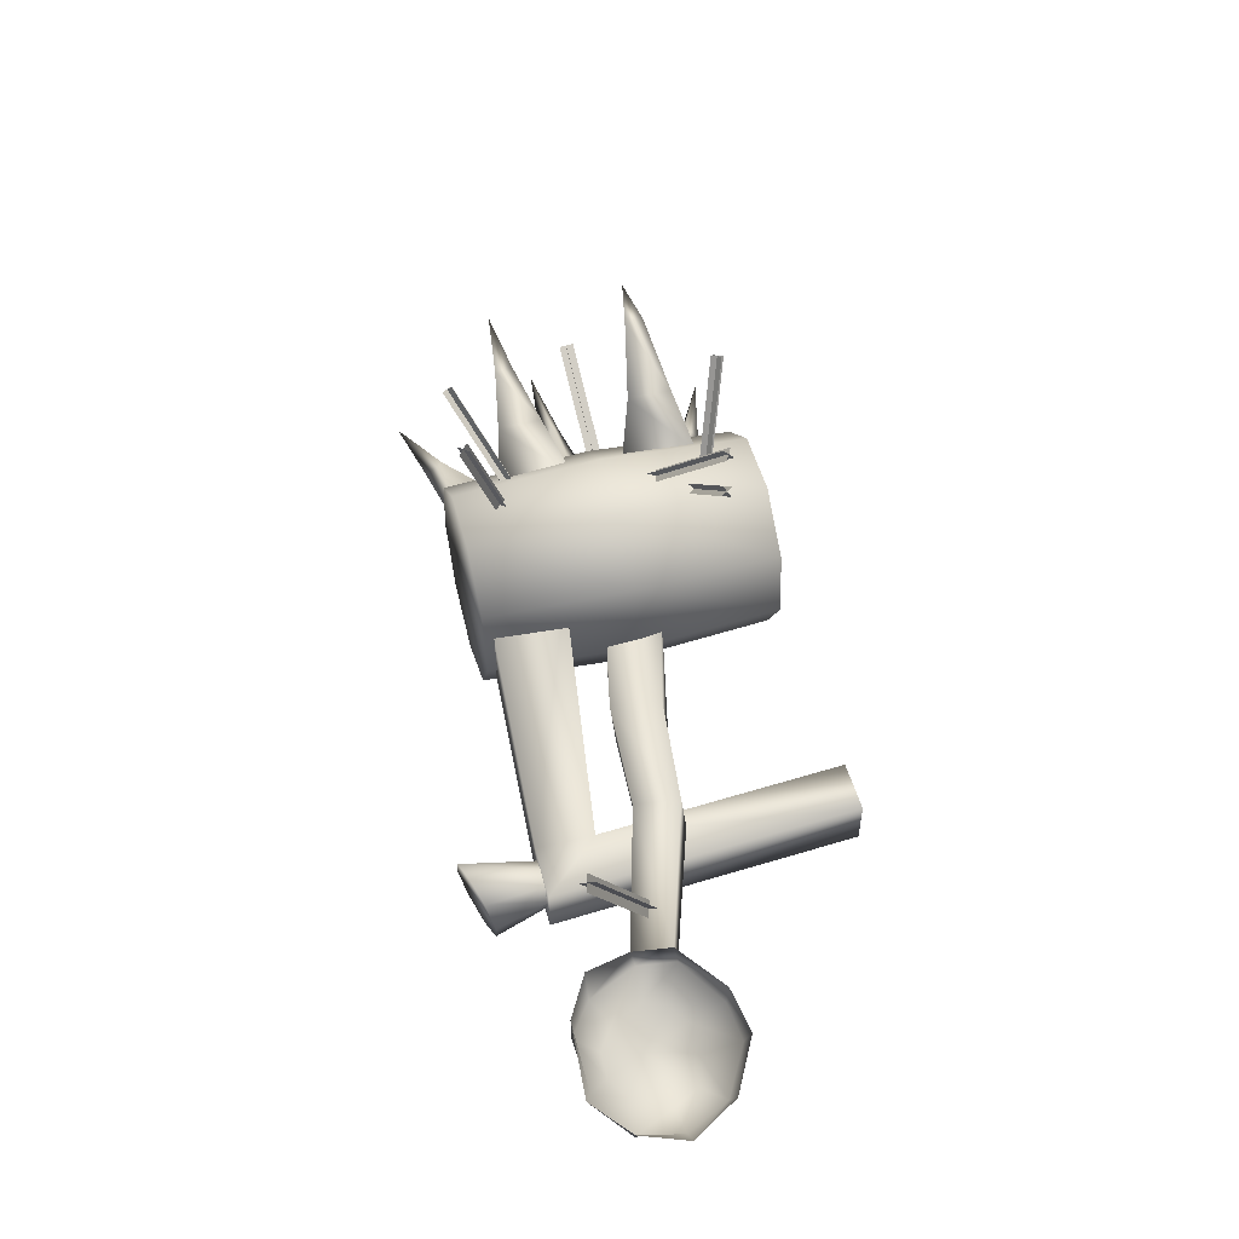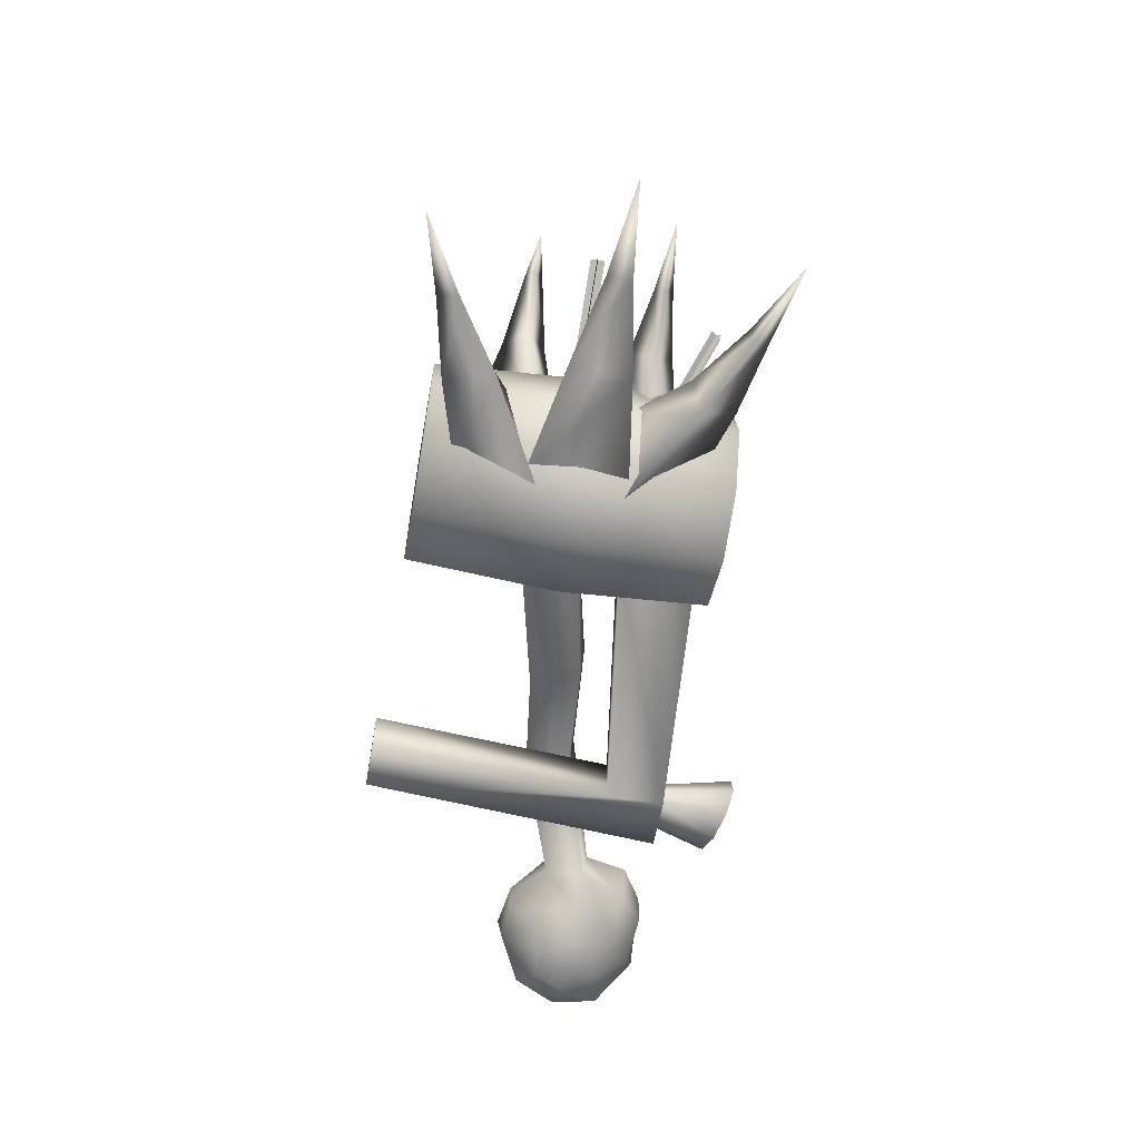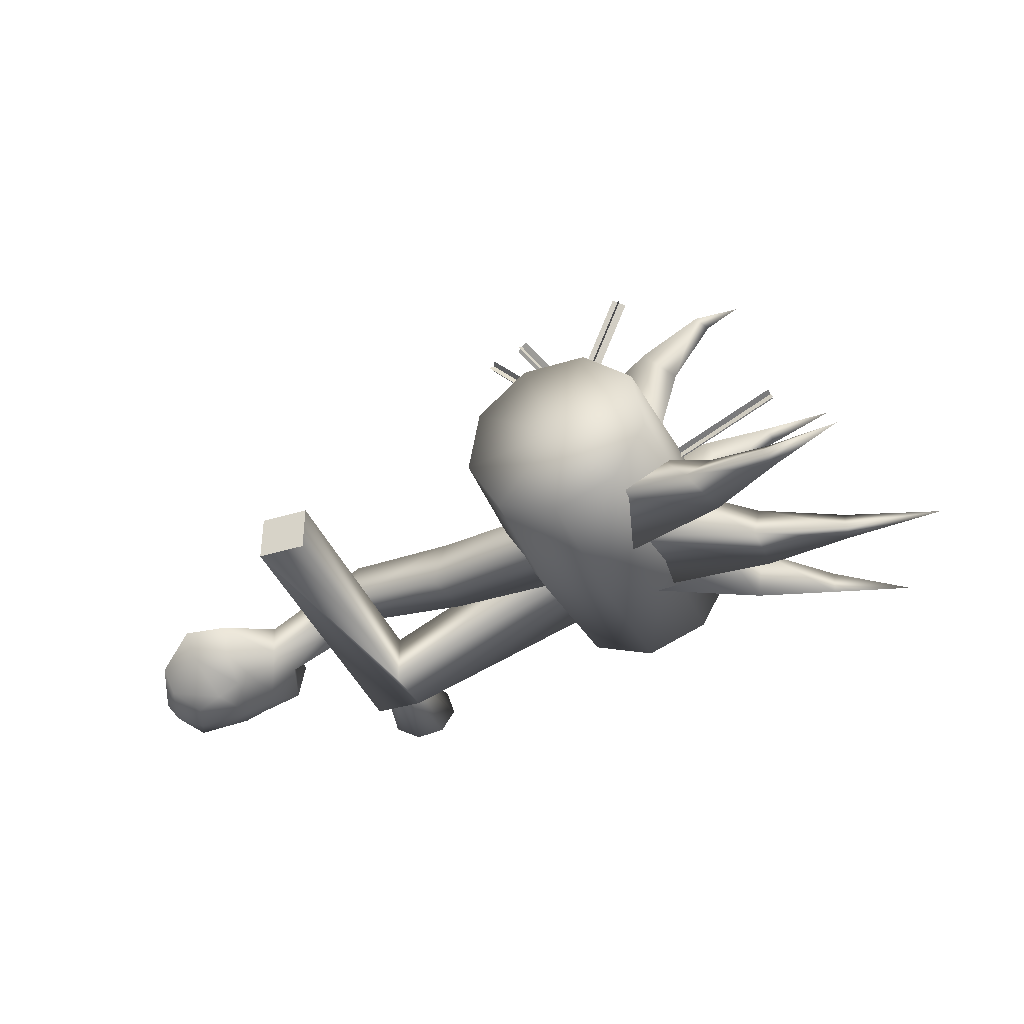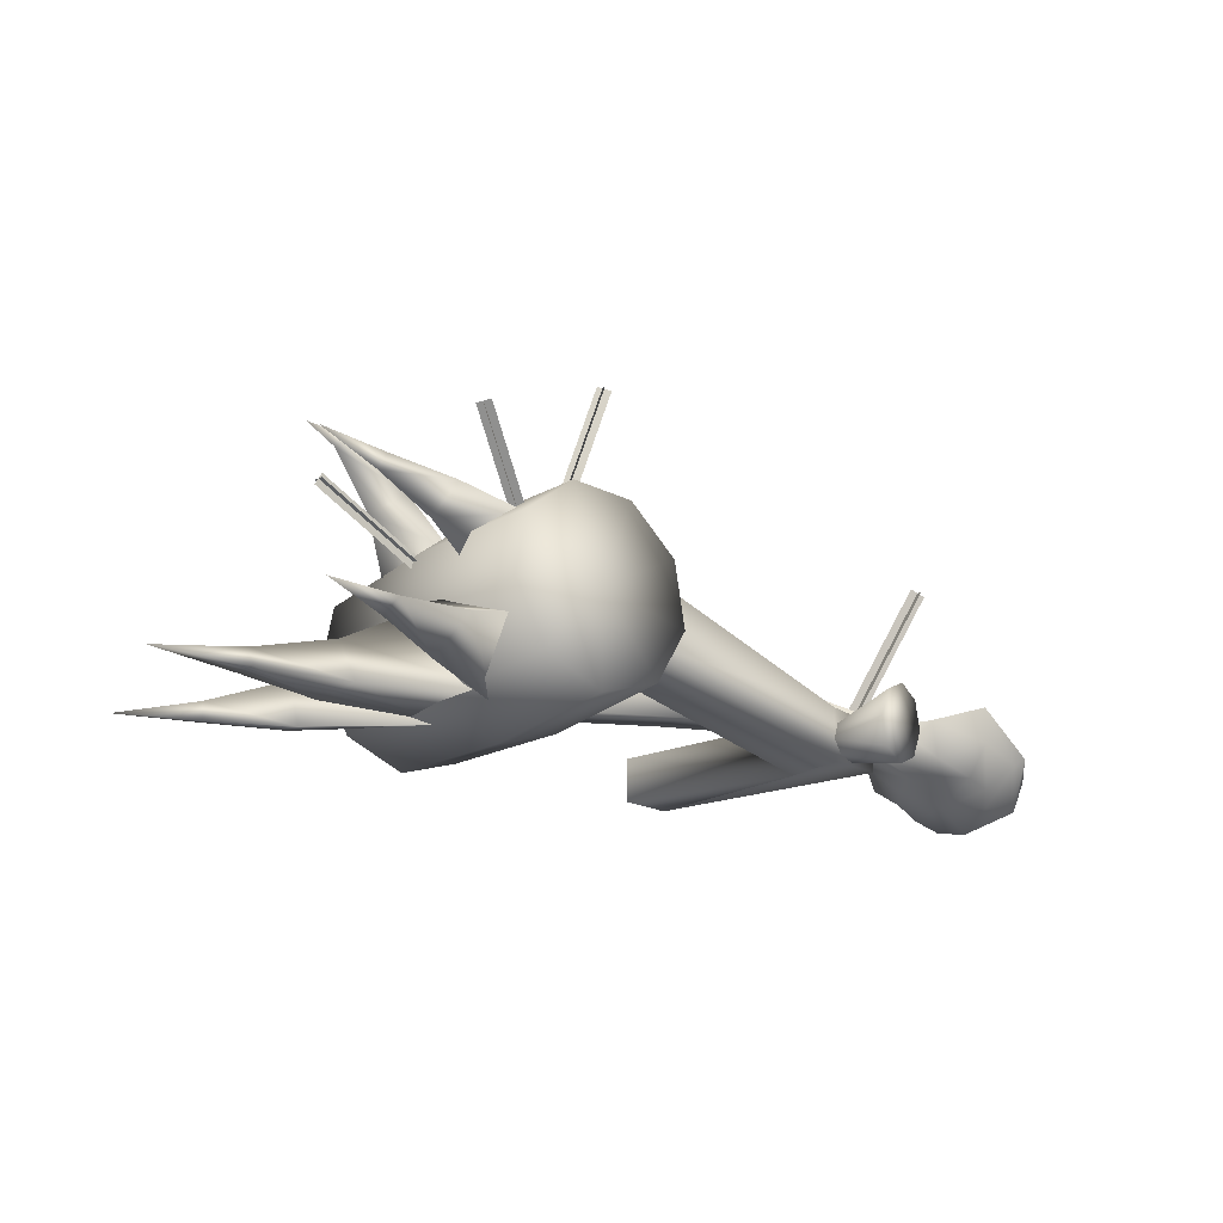
<metadata>
{"format":"obj","ext":"obj","renderer":"f3d","projection":"perspective","resolution":1024,"background":"white","views":[{"elev":51.4,"azim":-105.0,"up":"+Y"},{"elev":-59.7,"azim":79.9,"up":"+Y"},{"elev":-36.3,"azim":22.3,"up":"+Y"},{"elev":-22.3,"azim":139.4,"up":"+Y"}]}
</metadata>
<code>
o catapulttrunk01
v -2.473 0.4762 -1.471
v -2.31 0.5265 -1.477
v -2.342 0.7187 -2.203
v -2.352 0.08423 -1.491
v -2.641 0.07702 -2.038
v -2.379 -0.05973 -2.096
v -2.502 0.1634 -1.481
v -2.739 0.3617 -2.046
v -2.552 0.3258 -1.473
v -2.11 0.285 -1.494
v -2.107 0.03154 -2.184
v -1.983 0.2974 -2.253
v -2.19 0.1346 -1.496
v -2.379 -0.05973 -2.096
v -2.352 0.08423 -1.491
v -2.31 0.5265 -1.477
v -2.08 0.582 -2.26
v -2.342 0.7187 -2.203
v -2.16 0.4473 -1.486
v -1.983 0.2974 -2.253
v -2.11 0.285 -1.494
v -2.361 0.3295 -2.149
v -2.739 0.3617 -2.046
v -2.615 0.6275 -2.114
v -2.641 0.07702 -2.038
v -2.379 -0.05973 -2.096
v -2.342 0.7187 -2.203
v -2.08 0.582 -2.26
v -2.107 0.03154 -2.184
v -1.983 0.2974 -2.253
v -3.67 0.9388 -0.5971
v -3.609 0.5534 -0.5349
v -2.324 1.206 -0.15
v -2.339 0.7556 -0.09424
v -1.12 1.114 0.006016
v -1.231 0.6168 0.04578
v 0.1168 0.9691 0.3454
v 0.179 0.4477 0.3624
v -3.584 0.8881 -0.9808
v -3.67 0.9388 -0.5971
v -2.223 1.148 -0.5891
v -2.324 1.206 -0.15
v -1.007 1.049 -0.4879
v -1.12 1.114 0.006016
v 0.2429 0.897 -0.2034
v 0.1168 0.9691 0.3454
v -3.524 0.5033 -0.9137
v -3.584 0.8881 -0.9808
v -2.238 0.6979 -0.5333
v -2.223 1.148 -0.5891
v -1.118 0.552 -0.4482
v -1.007 1.049 -0.4879
v 0.3051 0.3756 -0.1864
v 0.2429 0.897 -0.2034
v -3.609 0.5534 -0.5349
v -3.524 0.5033 -0.9137
v -2.339 0.7556 -0.09424
v -2.238 0.6979 -0.5333
v -1.231 0.6168 0.04578
v -1.118 0.552 -0.4482
v 0.179 0.4477 0.3624
v 0.3051 0.3756 -0.1864
v -2.552 0.3258 -1.473
v -2.615 0.6275 -2.114
v -2.739 0.3617 -2.046
v 0.1922 0.7057 -0.6271
v -2.116 0.04942 -0.9258
v -2.116 0.04942 -1.512
v -2.116 0.8508 1.552
v -2.116 0.3671 1.552
v -2.116 0.04942 -0.9258
v -2.116 0.605 -0.9258
v -2.638 0.8508 1.552
v -2.116 0.8508 1.552
v -2.116 0.605 -0.9258
v -2.638 0.5548 -1.512
v -2.116 0.605 -1.512
v -2.638 0.3671 1.552
v -2.638 0.04942 -1.512
v -2.116 0.04942 -1.512
v -2.116 0.04942 -0.9258
v -2.116 0.3671 1.552
v 0.1922 1.4 -0.6271
v -2.116 0.605 -0.9258
v -2.116 0.04942 -0.9258
v 0.1922 0.7057 -0.6271
v -2.638 0.8508 1.552
v -2.638 0.5548 -1.512
v -2.638 0.04942 -1.512
v -2.638 0.3671 1.552
v -2.116 0.605 -1.512
v 0.1922 1.4 -1.401
v 0.1922 0.7057 -1.401
v -2.116 0.04942 -1.512
v -2.116 0.605 -1.512
v -2.116 0.605 -0.9258
v 0.1922 1.4 -0.6271
v 0.1922 1.4 -1.401
v 0.837 0.05649 1.524
v 0.1244 0.2242 0.006786
v 0.8349 -0.03439 0.006786
v 0.1852 0.2937 1.524
v -0.2537 0.879 0.006786
v -0.1616 0.8945 1.524
v -0.1224 1.624 0.006786
v -0.04119 1.578 1.524
v 0.4568 2.11 0.006786
v 0.4902 2.023 1.524
v 1.213 2.11 0.006786
v 1.184 2.023 -1.511
v 0.4902 2.023 -1.511
v -0.04119 1.578 -1.511
v -0.1616 0.8945 -1.511
v 0.1852 0.2937 -1.511
v 0.8349 -0.03439 0.006786
v 0.837 0.05649 -1.511
v 1.545 0.2242 0.006786
v 0.8349 -0.03439 0.006786
v 0.837 0.05649 -1.511
v 1.489 0.2937 -1.511
v 1.923 0.879 0.006786
v 1.836 0.8945 -1.511
v 1.792 1.624 0.006786
v 1.715 1.578 -1.511
v 1.184 2.023 1.524
v 1.715 1.578 1.524
v 1.836 0.8945 1.524
v 1.489 0.2937 1.524
v 0.837 0.05649 1.524
v 0.1922 0.7057 -1.401
v 0.8403 1.07 -1.511
v 0.4902 2.023 -1.511
v 1.184 2.023 -1.511
v 0.8403 1.07 1.524
v 1.184 2.023 1.524
v 0.4902 2.023 1.524
v 1.489 0.2937 1.524
v 1.836 0.8945 1.524
v 1.715 1.578 1.524
v 0.4902 2.023 1.524
v -0.04119 1.578 1.524
v -0.1616 0.8945 1.524
v 0.837 0.05649 1.524
v 0.1852 0.2937 1.524
v -0.04119 1.578 -1.511
v 0.4902 2.023 -1.511
v -0.1616 0.8945 -1.511
v 0.1852 0.2937 -1.511
v 0.837 0.05649 -1.511
v 1.489 0.2937 -1.511
v 1.836 0.8945 -1.511
v 1.715 1.578 -1.511
v -2.116 0.605 -1.512
v -2.116 0.04942 -1.512
v -2.638 0.04942 -1.512
v -2.116 0.8508 1.552
v -2.638 0.3671 1.552
v -2.116 0.3671 1.552
v -2.638 0.8508 1.552
v -2.638 0.5548 -1.512
v 1.016 1.875 -0.9694
v 0.9154 1.827 -1.067
v 0.703 3.104 -1.48
v 2.039 2.604 -1.388
v 2.136 2.569 -1.278
v 1.242 1.707 -0.7704
v 1.146 1.742 -0.8808
v 2.118 2.532 -1.373
v 2.062 2.638 -1.29
v 1.168 1.776 -0.7832
v 1.224 1.669 -0.8659
v 0.2468 2.842 1.075
v 0.2767 2.935 0.9697
v 0.9824 2.009 0.3597
v 0.9525 1.917 0.4651
v 0.3224 2.911 1.058
v 0.2018 2.867 0.985
v 0.9074 1.942 0.3751
v 1.028 1.986 0.4478
v 2.894 2.065 0.008542
v 2.881 2.093 0.1478
v 1.736 1.548 0.154
v 1.748 1.52 0.01475
v 2.917 2.017 0.09115
v 2.859 2.139 0.06166
v 1.714 1.593 0.06786
v 1.772 1.471 0.09736
v -0.1193 2.859 0.9446
v -0.1732 2.817 0.8229
v 0.7035 1.943 0.7333
v 0.7574 1.985 0.855
v -0.1866 2.794 0.9184
v -0.1063 2.881 0.853
v 0.7704 2.007 0.7633
v 0.6901 1.92 0.8287
v -3.682 2.226 -1.393
v -3.532 2.29 -1.35
v -3.159 0.9522 -0.6632
v -3.309 0.8881 -0.7067
v -3.64 2.288 -1.295
v -3.572 2.23 -1.445
v -3.199 0.8924 -0.758
v -3.267 0.9501 -0.6085
v 1.61 2.865 1.259
v 1.48 2.929 1.316
v 0.7544 1.752 0.9806
v 0.8837 1.689 0.9231
v 1.527 2.928 1.217
v 1.561 2.866 1.361
v 0.8349 1.69 1.025
v 0.8013 1.751 0.8816
v 0.6997 3.137 -1.379
v 0.8096 3.121 -1.484
v 1.022 1.844 -1.07
v 0.9121 1.859 -0.9654
v 0.8033 3.153 -1.383
v -4.188 0.1102 -1.017
v -4.612 0.1364 -1.258
v -4.436 0.267 -1.425
v -4.667 0.5256 -1.638
v -4.191 1.04 -1.686
v -4.17 0.6495 -1.679
v -4.766 0.5993 -1.697
v -4.988 0.1536 -1.32
v -4.766 0.5993 -1.697
v -4.667 0.5256 -1.638
v -5.14 0.5095 -1.352
v -3.852 0.3376 -0.988
v -3.609 0.5534 -0.5349
v -3.907 0.3086 -0.7069
v -3.524 0.5033 -0.9137
v -3.727 0.4609 -1.408
v -3.584 0.8881 -0.9808
v -3.524 0.5033 -0.9137
v -3.657 0.8496 -1.421
v -4.204 0.3427 -1.42
v -3.965 0.3506 -1.26
v -4.17 0.6495 -1.679
v -4.436 0.267 -1.425
v -4.17 0.6495 -1.679
v -4.204 0.3427 -1.42
v -4.667 0.5256 -1.638
v -4.612 0.1364 -1.258
v -4.667 0.5256 -1.638
v -4.436 0.267 -1.425
v -4.988 0.1536 -1.32
v -4.719 -0.03726 -0.8751
v -4.988 0.1536 -1.32
v -4.612 0.1364 -1.258
v -5.075 0.1367 -0.8549
v 3.133 0.0436 1.411
v 3.118 0.2552 1.472
v 3.865 0.05658 1.819
v 2.404 0.02886 0.9521
v 2.412 0.5294 1.12
v 1.288 0.1557 0.4048
v 1.783 0.9812 0.7506
v 3.054 0.09881 1.614
v 3.133 0.0436 1.411
v 3.865 0.05658 1.819
v 2.212 0.1628 1.444
v 2.404 0.02886 0.9521
v 1.249 0.3487 1.193
v 1.288 0.1557 0.4048
v 3.118 0.2552 1.472
v 3.054 0.09881 1.614
v 3.865 0.05658 1.819
v 2.412 0.5294 1.12
v 2.212 0.1628 1.444
v 1.783 0.9812 0.7506
v 1.249 0.3487 1.193
v 1.96 2.202 0.6336
v 1.729 1.437 0.6336
v 1.274 1.896 0.243
v 1.659 2.417 0.4081
v 2.377 2.78 0.6336
v 2.264 2.882 0.5407
v 2.715 2.95 0.6336
v 1.659 2.417 0.4081
v 1.274 1.896 0.243
v 1.274 1.896 1.024
v 1.659 2.417 0.8592
v 2.264 2.882 0.5407
v 2.264 2.882 0.7266
v 2.715 2.95 0.6336
v 1.659 2.417 0.8592
v 1.274 1.896 1.024
v 1.729 1.437 0.6336
v 1.96 2.202 0.6336
v 2.264 2.882 0.7266
v 2.377 2.78 0.6336
v 2.715 2.95 0.6336
v 2.12 1.661 -0.6349
v 1.602 1.226 -0.6349
v 1.316 1.817 -1.026
v 1.984 2.005 -0.8604
v 2.723 1.958 -0.6349
v 2.684 2.105 -0.7278
v 3.37 2.201 -0.6349
v 3.537 0.04426 -0.09987
v 3.524 0.2557 0.02468
v 4.506 0.03118 0.02468
v 2.614 0.06649 -0.2775
v 2.612 0.566 0.02468
v 1.256 0.2532 -0.4988
v 1.745 1.081 0.02468
v 3.537 0.04426 0.1492
v 3.537 0.04426 -0.09987
v 4.506 0.03118 0.02468
v 2.614 0.06649 0.3269
v 2.614 0.06649 -0.2775
v 1.256 0.2532 0.5482
v 1.256 0.2532 -0.4988
v 3.524 0.2557 0.02468
v 3.537 0.04426 0.1492
v 4.506 0.03118 0.02468
v 2.612 0.566 0.02468
v 2.614 0.06649 0.3269
v 1.745 1.081 0.02468
v 1.256 0.2532 0.5482
v 3.075 0.2367 -1.337
v 3.031 0.3845 -1.5
v 3.849 0.2901 -1.652
v 2.296 0.1598 -0.9764
v 2.189 0.5183 -1.372
v 1.208 0.1594 -0.4093
v 1.374 0.765 -1.204
v 3.095 0.4534 -1.301
v 3.075 0.2367 -1.337
v 3.849 0.2901 -1.652
v 2.391 0.675 -0.9102
v 2.296 0.1598 -0.9764
v 1.783 1.034 -0.4214
v 1.208 0.1594 -0.4093
v 3.031 0.3845 -1.5
v 3.095 0.4534 -1.301
v 3.849 0.2901 -1.652
v 2.189 0.5183 -1.372
v 2.391 0.675 -0.9102
v 1.374 0.765 -1.204
v 1.783 1.034 -0.4214
v 1.984 2.005 -0.8604
v 1.316 1.817 -1.026
v 1.316 1.817 -0.2442
v 1.984 2.005 -0.4093
v 2.684 2.105 -0.7278
v 2.684 2.105 -0.5419
v 3.37 2.201 -0.6349
v 1.602 1.226 -0.6349
v 2.12 1.661 -0.6349
v 2.684 2.105 -0.5419
v 2.723 1.958 -0.6349
v 3.37 2.201 -0.6349
v -4.316 0.1047 -0.5449
v -4.606 0.009128 -0.6064
v -4.891 0.212 -0.4203
v -4.501 0.4821 -0.1775
v -5.052 0.5644 -0.3995
v -4.627 0.8483 -0.152
v -4.07 0.2275 -0.5432
v -4.316 0.1047 -0.5449
v -4.501 0.4821 -0.1775
v -4.073 0.4621 -0.2111
v -4.627 0.8483 -0.152
v -4.139 0.8541 -0.2182
v -4.436 0.267 -1.425
v -4.204 0.3427 -1.42
v -5.075 0.1367 -0.8549
v -5.14 0.5095 -1.352
v -4.988 0.1536 -1.32
v -5.251 0.356 -0.8605
v -4.719 -0.03726 -0.8751
v -4.612 0.1364 -1.258
v -4.606 0.009128 -0.6064
v -4.891 0.212 -0.4203
v -5.052 0.5644 -0.3995
v -4.17 0.6495 -1.679
v -3.657 0.8496 -1.421
v -3.727 0.4609 -1.408
v -4.191 1.04 -1.686
v -3.907 0.3086 -0.7069
v -4.073 0.4621 -0.2111
v -4.07 0.2275 -0.5432
v -3.609 0.5534 -0.5349
v -4.139 0.8541 -0.2182
v -3.67 0.9388 -0.5971
v -3.524 0.5033 -0.9137
v -3.584 0.8881 -0.9808
v -3.965 0.3506 -1.26
v -3.852 0.3376 -0.988
v -4.204 0.3427 -1.42
g Geoset0
f 1 2 3
f 4 5 6
f 4 7 5
f 7 8 5
f 7 9 8
f 10 11 12
f 10 13 11
f 13 14 11
f 13 15 14
f 16 17 18
f 16 19 17
f 19 20 17
f 19 21 20
f 22 23 24
f 22 25 23
f 22 26 25
f 22 24 27
f 22 27 28
f 22 29 26
f 22 30 29
f 22 28 30
f 31 32 33
f 34 33 32
f 33 34 35
f 36 35 34
f 35 36 37
f 38 37 36
f 39 40 41
f 42 41 40
f 41 42 43
f 44 43 42
f 43 44 45
f 46 45 44
f 47 48 49
f 50 49 48
f 49 50 51
f 52 51 50
f 51 52 53
f 54 53 52
f 55 56 57
f 58 57 56
f 57 58 59
f 60 59 58
f 59 60 61
f 62 61 60
f 63 64 65
f 63 1 64
f 1 3 64
g Geoset1
f 66 67 68
f 69 70 71
f 71 72 69
f 73 74 75
f 76 73 75
f 75 77 76
f 78 79 80
f 80 81 78
f 78 81 82
f 83 84 85
f 85 86 83
f 87 88 89
f 89 90 87
f 91 92 93
f 93 94 91
f 95 96 97
f 97 98 95
f 99 100 101
f 99 102 100
f 102 103 100
f 102 104 103
f 104 105 103
f 104 106 105
f 106 107 105
f 106 108 107
f 107 109 110
f 107 110 111
f 105 107 111
f 105 111 112
f 103 105 112
f 103 112 113
f 100 103 113
f 100 113 114
f 115 100 114
f 115 114 116
f 117 118 119
f 117 119 120
f 121 117 120
f 121 120 122
f 123 121 122
f 123 122 124
f 109 123 124
f 109 124 110
f 108 109 107
f 108 125 109
f 125 123 109
f 125 126 123
f 126 121 123
f 126 127 121
f 127 117 121
f 127 128 117
f 128 118 117
f 128 129 118
f 68 130 66
g Geoset2
f 131 132 133
f 134 135 136
f 134 137 138
f 134 138 139
f 134 139 135
f 134 140 141
f 134 141 142
f 134 143 137
f 134 144 143
f 134 142 144
f 131 145 146
f 131 147 145
f 131 148 147
f 131 149 148
f 131 150 149
f 131 151 150
f 131 152 151
f 131 133 152
g Geoset3
f 153 154 155
f 156 157 158
f 156 159 157
f 155 160 153
g Geoset4
f 161 162 163
f 164 165 166
f 166 167 164
f 168 169 170
f 170 171 168
f 172 173 174
f 174 175 172
f 176 177 178
f 178 179 176
f 180 181 182
f 182 183 180
f 184 185 186
f 186 187 184
f 188 189 190
f 190 191 188
f 192 193 194
f 194 195 192
f 196 197 198
f 198 199 196
f 200 201 202
f 202 203 200
f 204 205 206
f 206 207 204
f 208 209 210
f 210 211 208
f 212 213 214
f 214 215 212
f 163 216 161
g Geoset5
f 217 218 219
f 220 221 222
f 220 223 221
f 224 225 226
f 224 227 225
f 228 229 230
f 228 231 229
f 232 233 234
f 232 235 233
f 236 232 237
f 236 238 232
f 239 240 241
f 239 242 240
f 243 244 245
f 243 246 244
f 247 248 249
f 247 250 248
f 251 252 253
f 254 252 251
f 254 255 252
f 256 255 254
f 256 257 255
f 258 259 260
f 261 259 258
f 261 262 259
f 263 262 261
f 263 264 262
f 265 266 267
f 268 266 265
f 268 269 266
f 270 269 268
f 270 271 269
f 272 273 274
f 275 272 274
f 276 272 275
f 277 276 275
f 278 276 277
f 279 280 281
f 282 279 281
f 283 279 282
f 284 283 282
f 285 283 284
f 286 287 288
f 289 286 288
f 290 286 289
f 291 290 289
f 292 290 291
f 293 294 295
f 296 293 295
f 297 293 296
f 298 297 296
f 299 297 298
f 300 301 302
f 303 301 300
f 303 304 301
f 305 304 303
f 305 306 304
f 307 308 309
f 310 308 307
f 310 311 308
f 312 311 310
f 312 313 311
f 314 315 316
f 317 315 314
f 317 318 315
f 319 318 317
f 319 320 318
f 321 322 323
f 324 322 321
f 324 325 322
f 326 325 324
f 326 327 325
f 328 329 330
f 331 329 328
f 331 332 329
f 333 332 331
f 333 334 332
f 335 336 337
f 338 336 335
f 338 339 336
f 340 339 338
f 340 341 339
f 342 343 344
f 345 342 344
f 346 342 345
f 347 346 345
f 348 346 347
f 345 344 349
f 350 345 349
f 351 345 350
f 352 351 350
f 353 351 352
f 217 354 355
f 354 356 355
f 354 357 356
f 357 358 356
f 357 359 358
f 217 360 361
f 360 362 361
f 360 363 362
f 363 364 362
f 363 365 364
f 217 366 367
f 368 369 370
f 368 371 369
f 217 372 373
f 217 374 372
f 374 368 372
f 374 375 368
f 375 371 368
f 375 376 371
f 377 378 379
f 377 380 378
f 381 382 383
f 381 384 382
f 384 385 382
f 384 386 385
f 387 386 384
f 387 388 386
f 389 379 387
f 389 387 390
f 217 389 390
f 217 391 389
f 217 381 383
f 217 390 381

</code>
